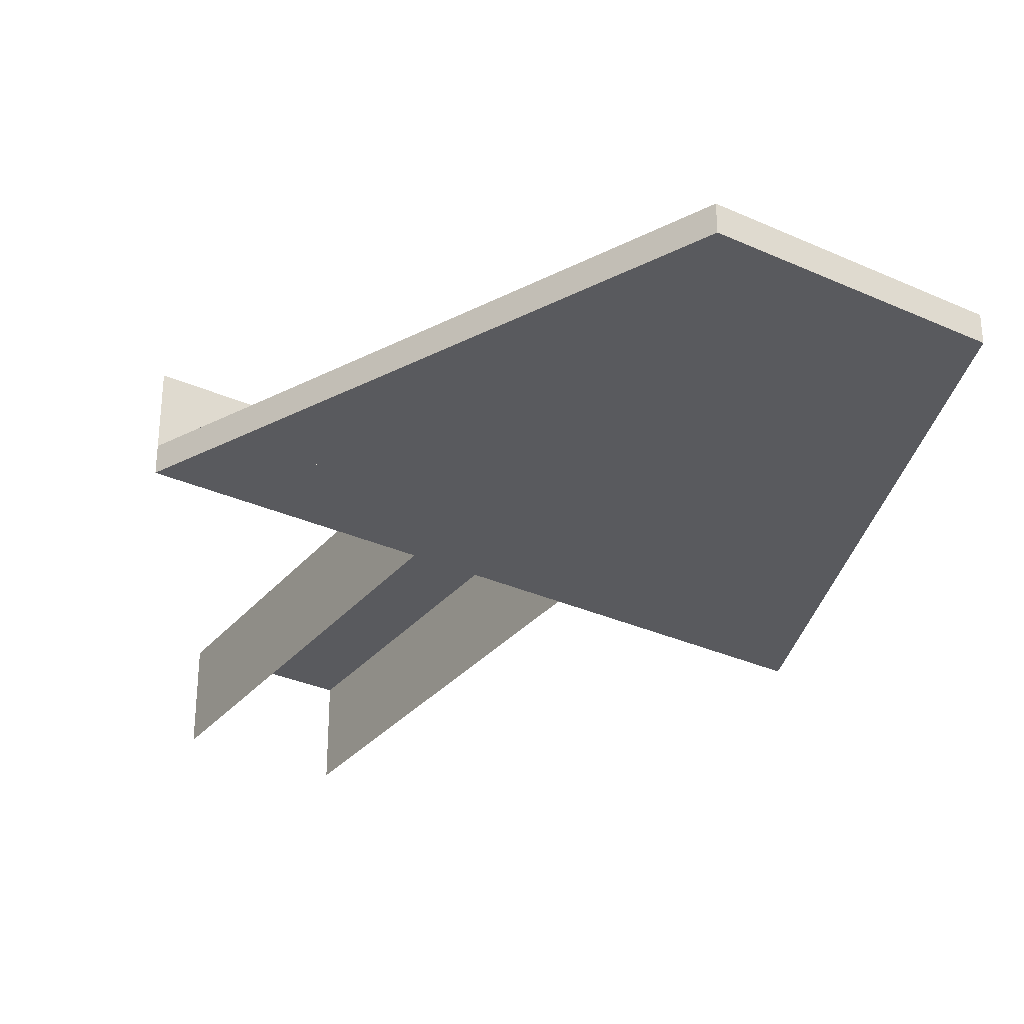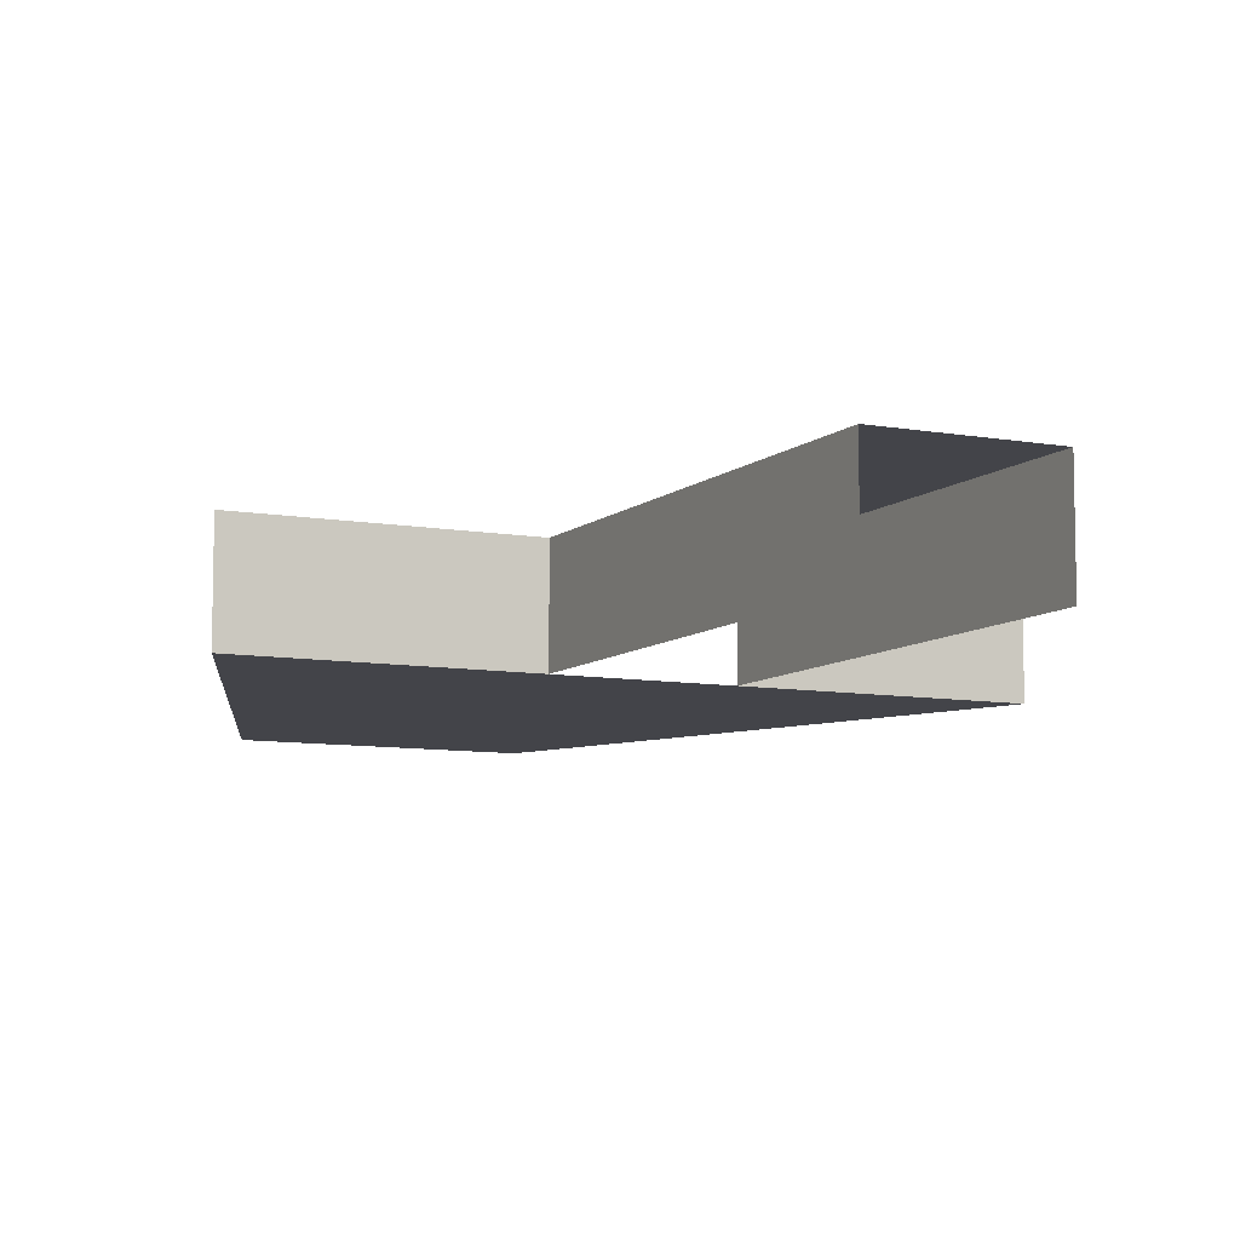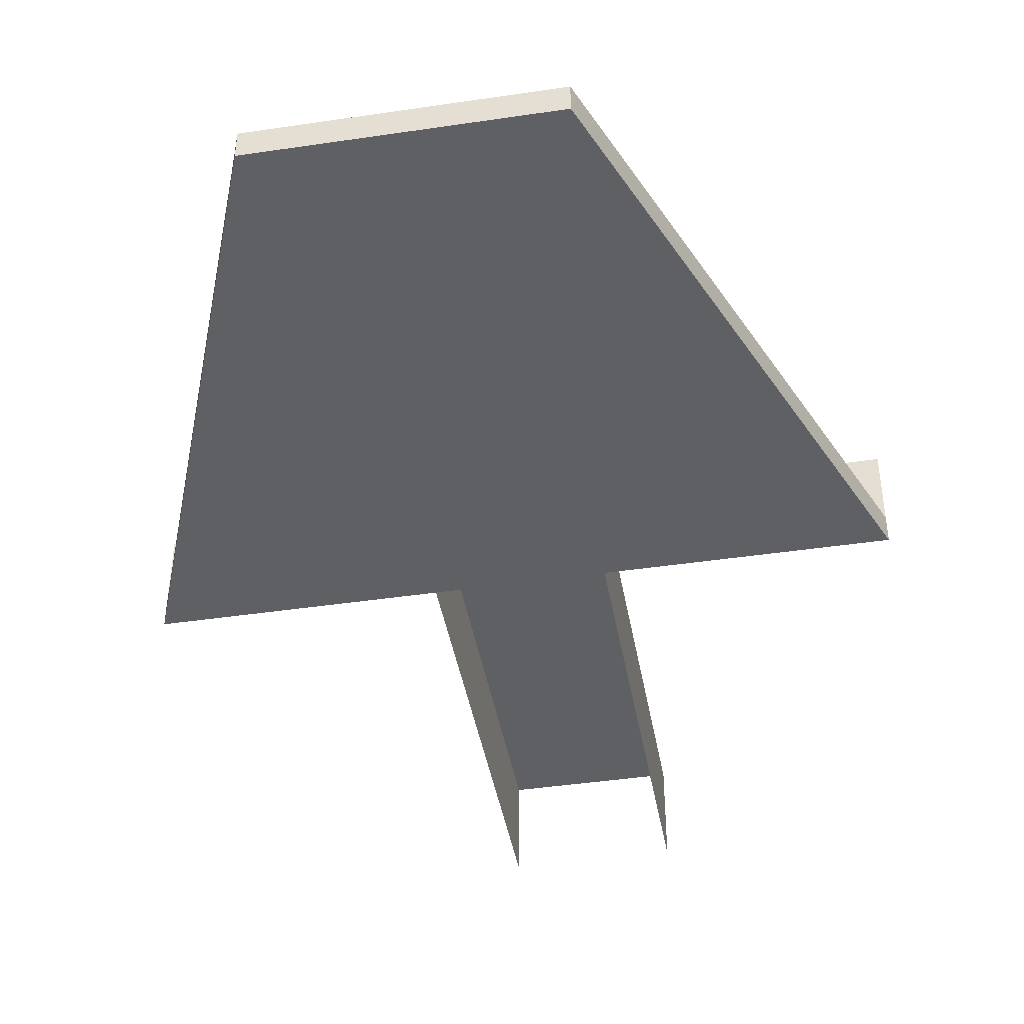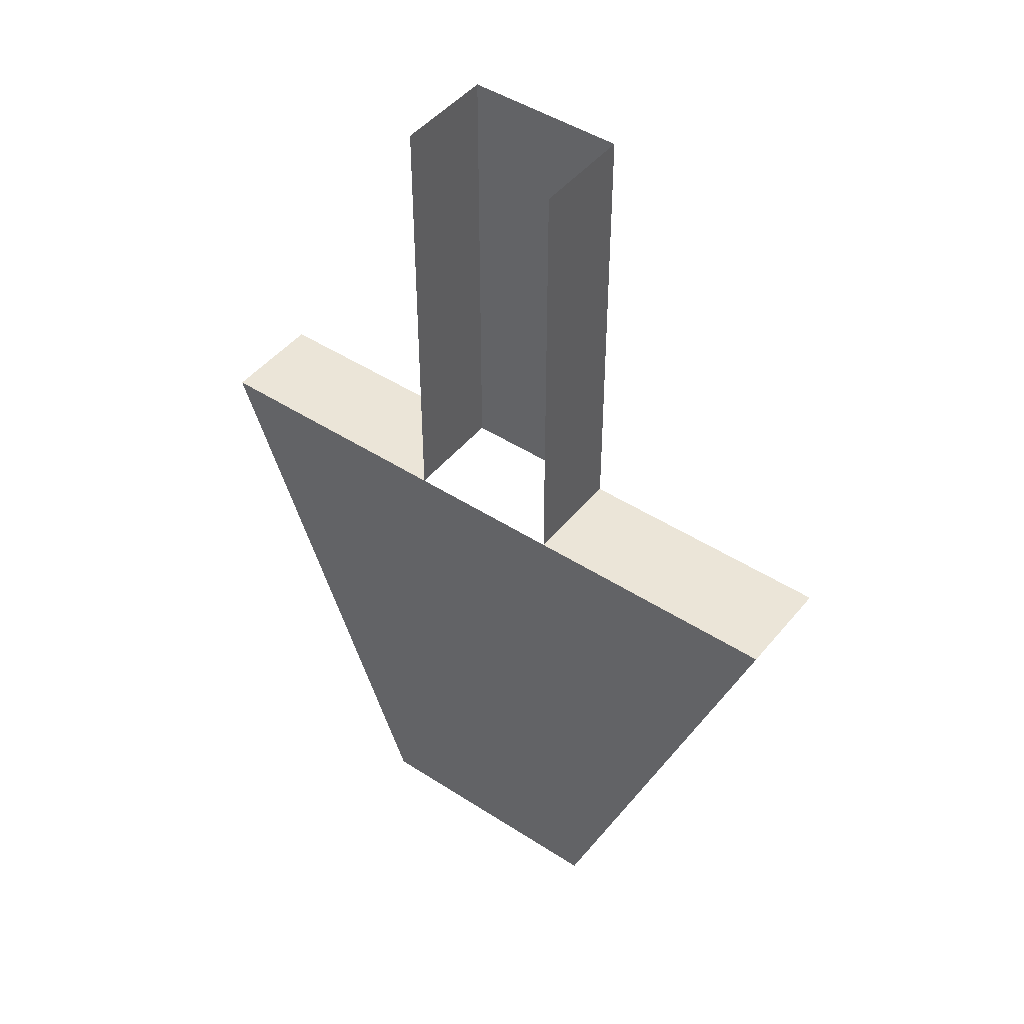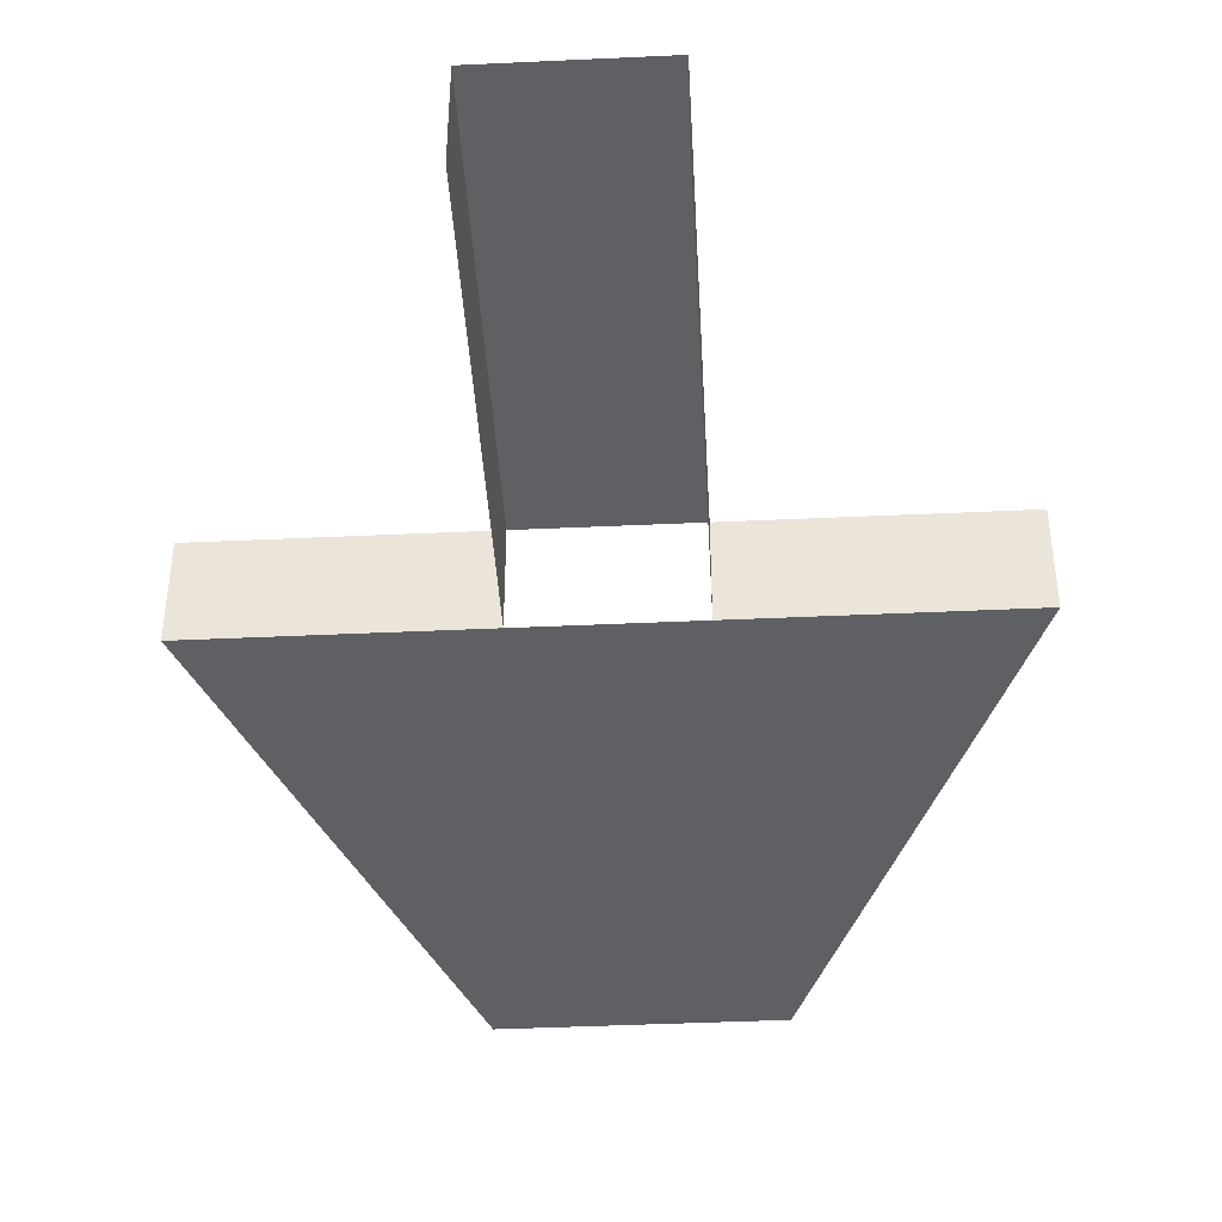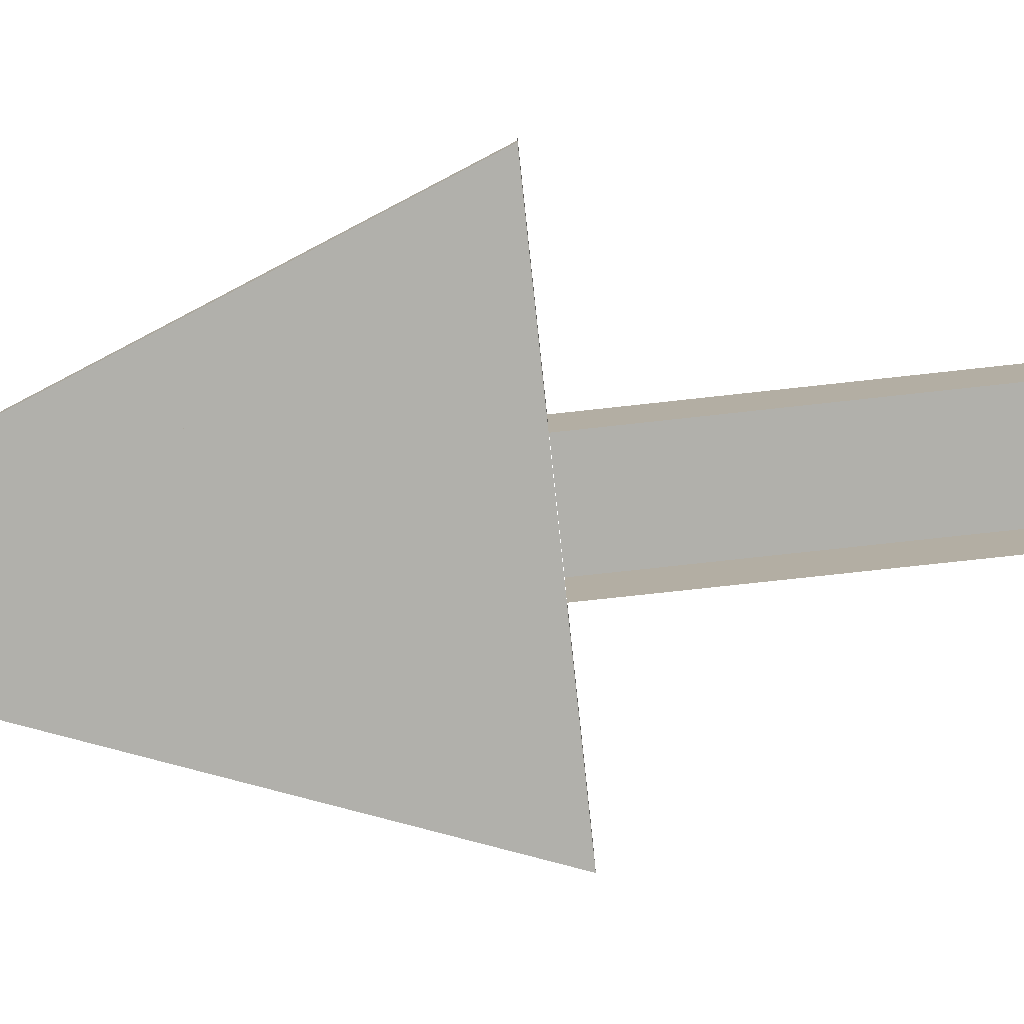
<metadata>
{"format":"obj","ext":"obj","renderer":"f3d","projection":"perspective","resolution":1024,"background":"white","views":[{"elev":-31.5,"azim":147.3,"up":"+Y"},{"elev":-8.4,"azim":-26.2,"up":"+Y"},{"elev":-43.0,"azim":-170.0,"up":"+Y"},{"elev":45.9,"azim":36.7,"up":"+Z"},{"elev":-42.1,"azim":3.2,"up":"+Y"},{"elev":-78.5,"azim":-83.8,"up":"+Y"}]}
</metadata>
<code>
o Maze2.004
v -19.22 -0.02894 -249.3
v 19.22 -0.02894 -249.3
v -49.35 -0.02896 -171.9
v 49.37 -0.02896 -171.9
v -11.49 -0.02896 -171.9
v 11.49 -0.02896 -171.9
v 11.49 14.83 -171.9
v -11.49 14.83 -171.9
v 11.49 14.83 -106.6
v -11.49 14.83 -106.6
v 11.49 -0.02883 -171.9
v 11.49 -0.02883 -106.6
v -11.49 -0.01796 -171.9
v -11.49 -0.01796 -106.6
v 49.37 -0.02896 -171.9
v 49.37 14.83 -171.9
v 49.37 -0.02883 -171.9
v -49.35 -0.02896 -171.9
v -49.35 14.83 -171.9
v 19.22 1.971 -249.3
v 49.37 1.971 -171.9
v -19.22 1.971 -249.3
v -49.35 1.971 -171.9
v 19.22 1.971 -249.3
v 49.37 1.971 -171.9
v -19.22 1.971 -249.3
v -49.35 1.971 -171.9
v 15.37 1.971 -241.6
v 39.49 1.971 -179.6
v -15.37 1.971 -241.6
v -39.48 1.971 -179.6
v 19.22 3.971 -249.3
v 49.37 3.971 -171.9
v -19.22 3.971 -249.3
v -49.35 3.971 -171.9
v 15.37 3.971 -241.6
v 39.49 3.971 -179.6
v -15.37 3.971 -241.6
v -39.48 3.971 -179.6
v 11.53 1.971 -233.8
v 29.62 1.971 -187.4
v -11.53 1.971 -233.8
v -29.61 1.971 -187.4
v 11.53 -0.02895 -233.8
v 29.62 -0.02896 -187.4
v -11.53 -0.02895 -233.8
v -29.61 -0.02896 -187.4
v 49.37 -0.02896 -171.9
v -49.35 -0.02896 -171.9
v -29.61 -0.02896 -187.4
f 7 9 10 8
f 7 11 12 9
f 10 14 13 8
f 7 16 17 11
f 7 6 15 16
f 8 5 18 19
f 1 22 20 2
f 22 26 24 20
f 3 23 22 1
f 2 20 21 4
f 26 34 32 24
f 20 24 25 21
f 23 27 26 22
f 30 42 40 28
f 29 37 36 28
f 28 36 38 30
f 32 36 37 33
f 35 39 38 34
f 34 38 36 32
f 24 32 33 25
f 30 38 39 31
f 31 39 35 27
f 25 33 37 29
f 27 35 34 26
f 42 46 44 40
f 28 40 41 29
f 31 43 42 30
f 45 44 46 47
f 40 44 45 41
f 43 47 46 42
f 47 49 48 45
f 3 50 43 31 27 23
f 29 41 45 48
f 48 25 29 41 45
f 1 46 47 3
f 4 45 44 2
f 2 44 46 1
l 6 4
l 3 5

</code>
